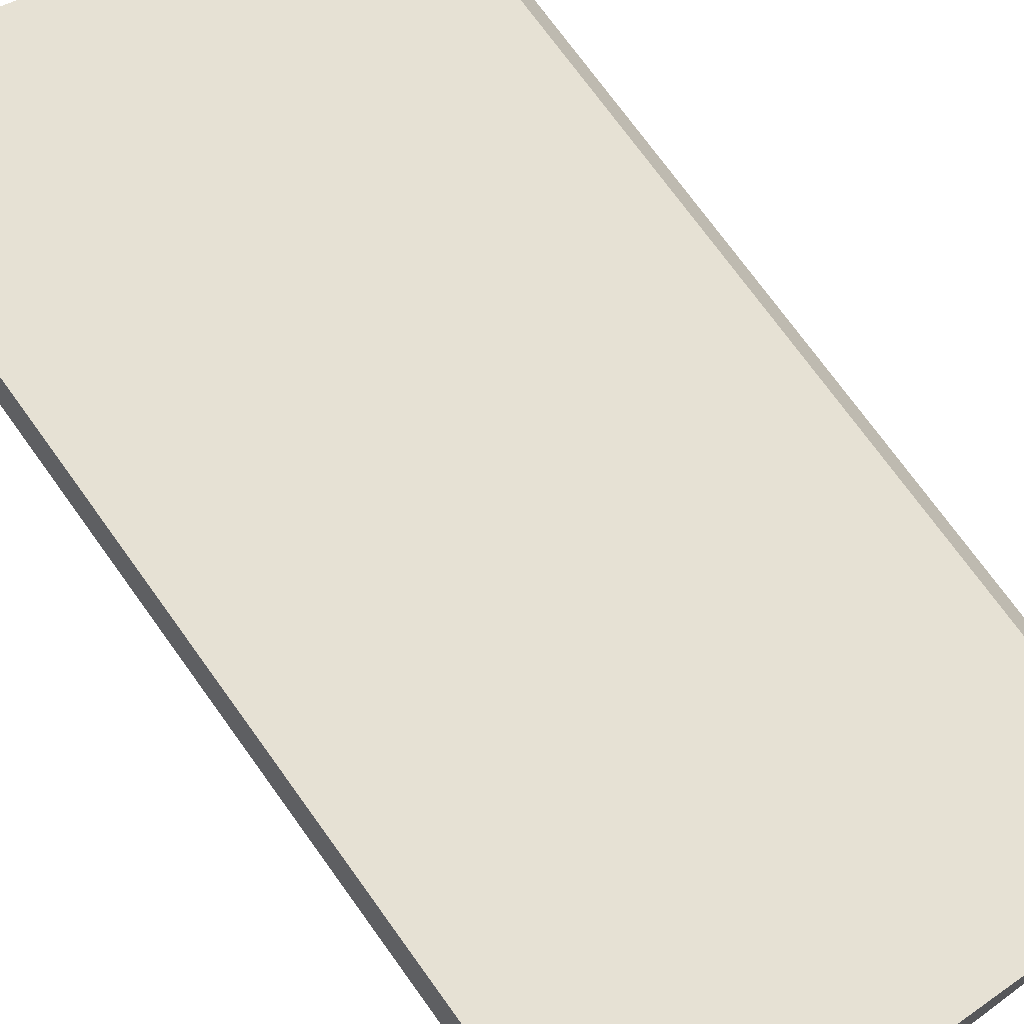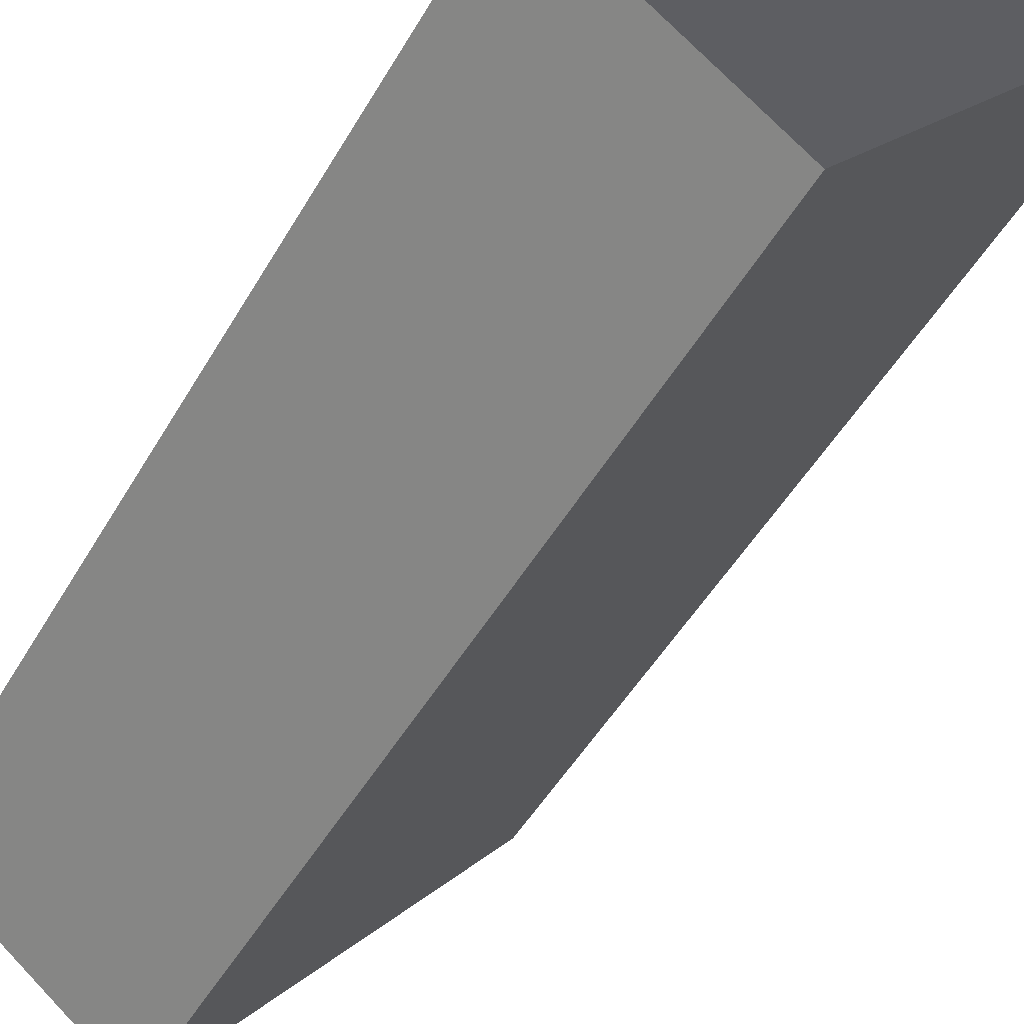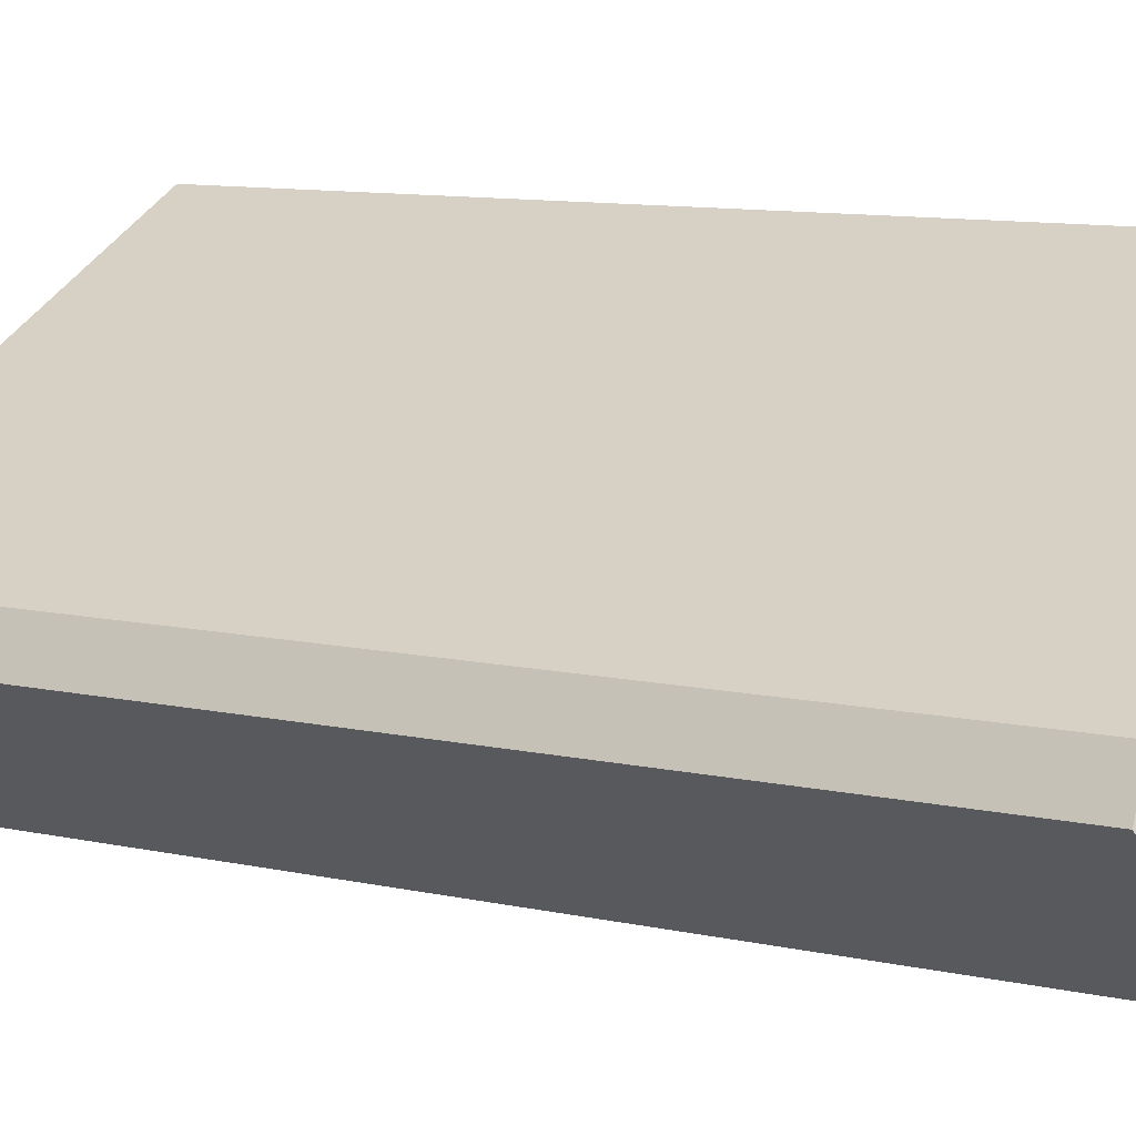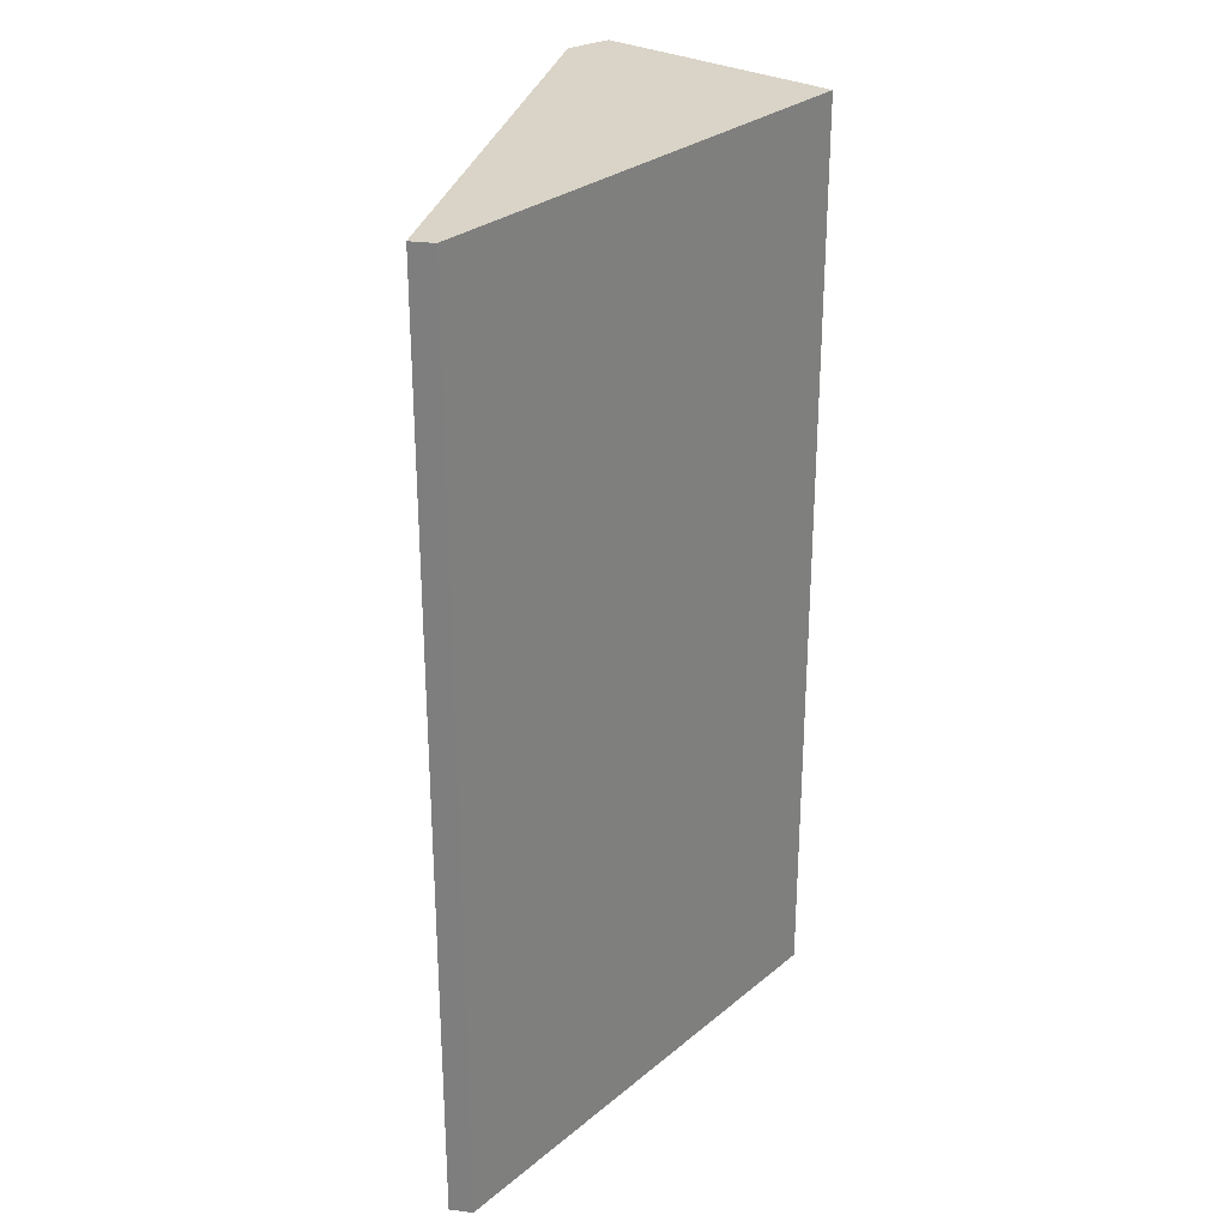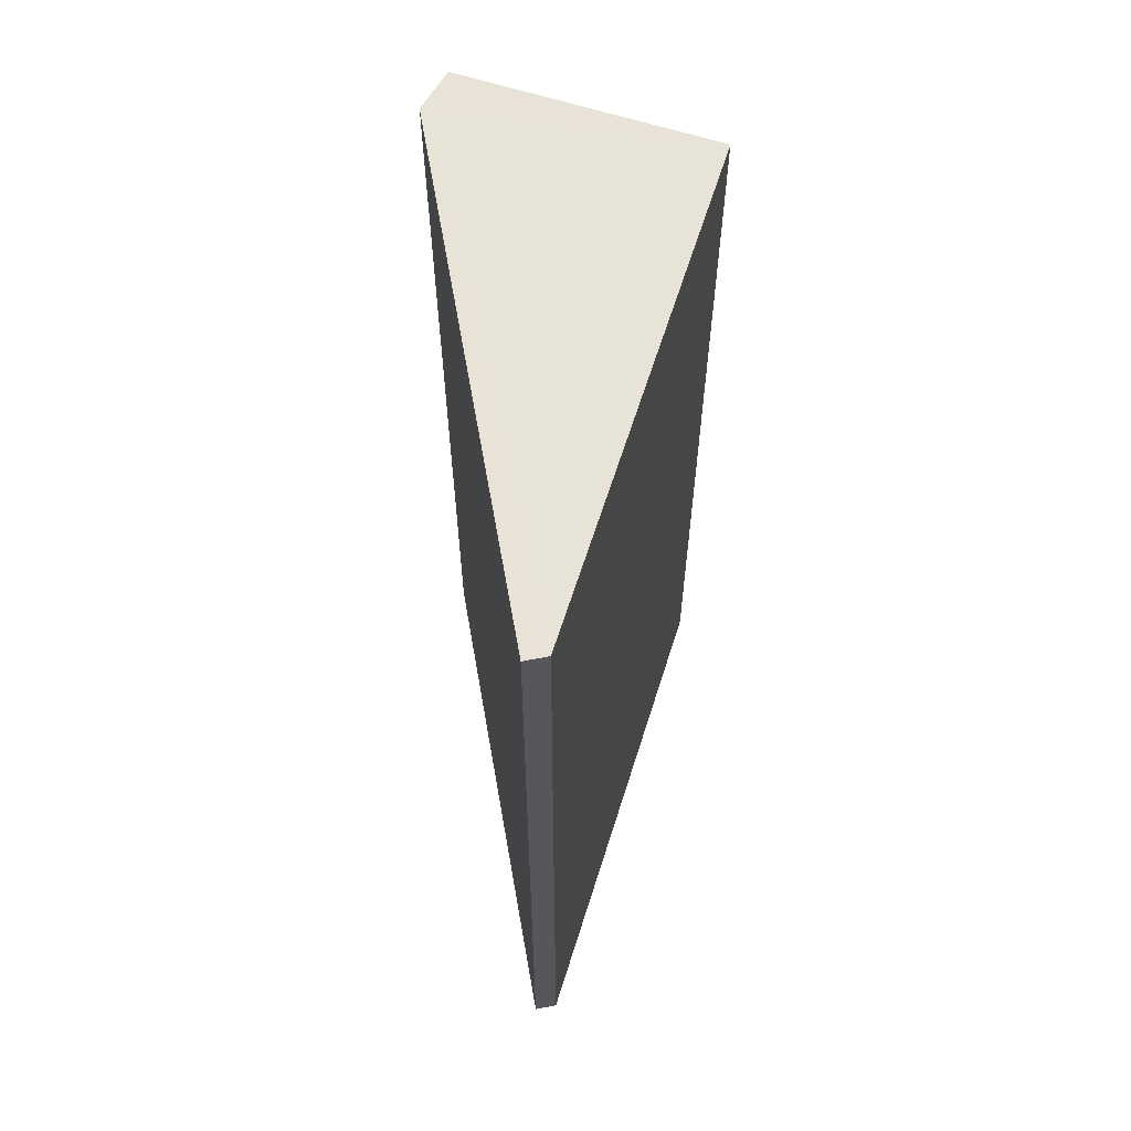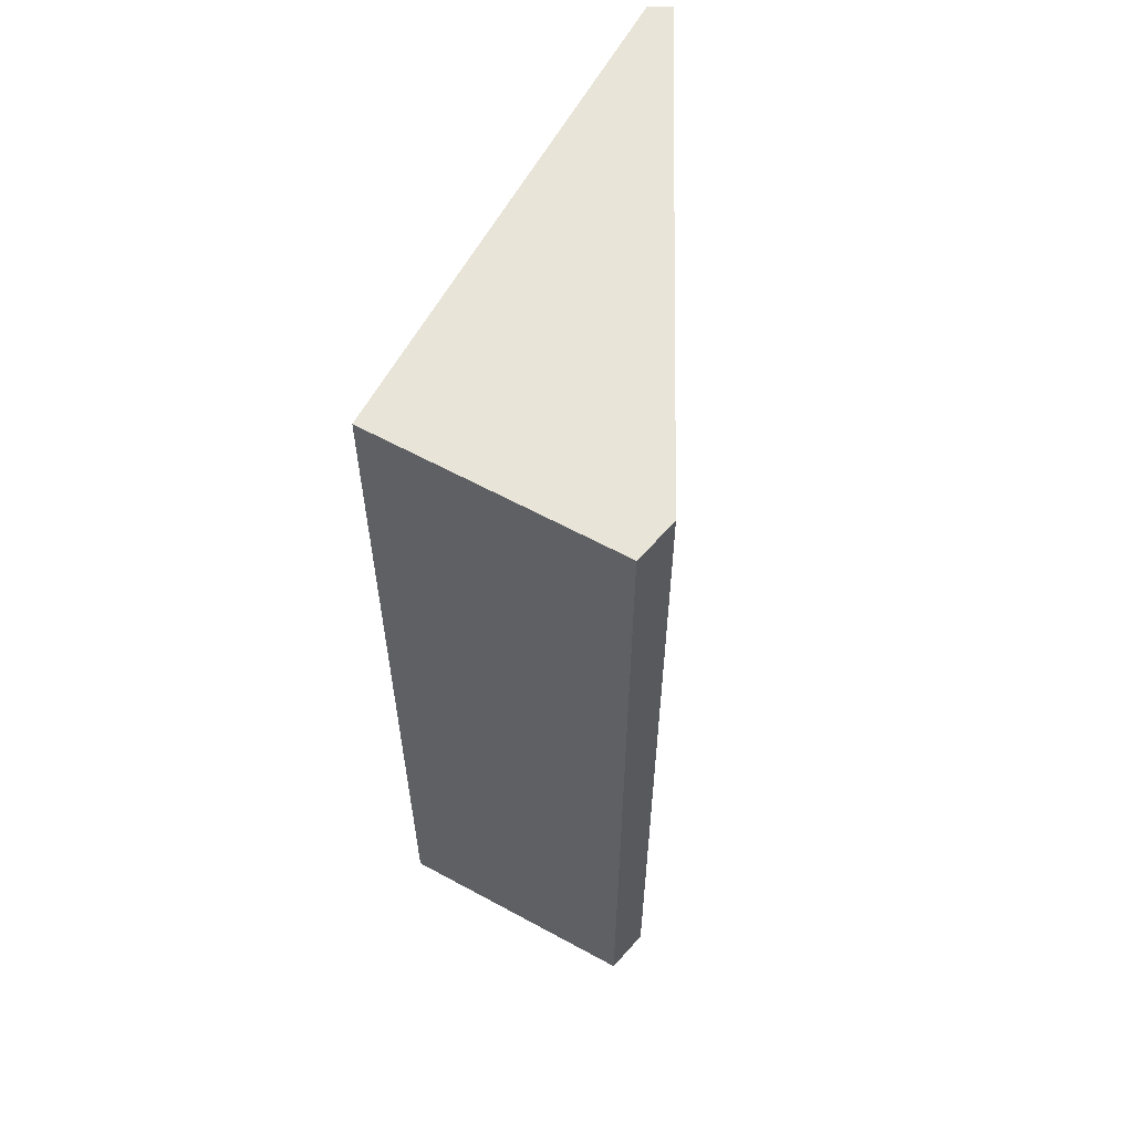
<metadata>
{"format":"obj","ext":"obj","renderer":"f3d","projection":"perspective","resolution":1024,"background":"white","views":[{"elev":73.5,"azim":-35.8,"up":"+Y"},{"elev":-49.0,"azim":151.1,"up":"+Y"},{"elev":10.7,"azim":118.4,"up":"+Y"},{"elev":28.6,"azim":-102.1,"up":"+Z"},{"elev":62.6,"azim":-123.9,"up":"+Z"},{"elev":60.6,"azim":67.2,"up":"+Z"}]}
</metadata>
<code>
v -1.218e+04 -3.774e+04 16.59
v -1.216e+04 -3.775e+04 16.59
v -1.218e+04 -3.774e+04 16.59
v -1.217e+04 -3.776e+04 16.59
v -1.216e+04 -3.775e+04 16.59
v -1.218e+04 -3.774e+04 46.33
v -1.218e+04 -3.774e+04 46.33
v -1.216e+04 -3.775e+04 46.33
v -1.217e+04 -3.776e+04 46.33
v -1.216e+04 -3.775e+04 46.33
f 1 2 3
f 3 2 4
f 2 5 4
f 6 7 8
f 8 9 10
f 8 7 9
f 8 2 1
f 6 8 1
f 10 5 2
f 8 10 2
f 10 4 5
f 10 9 4
f 9 3 4
f 9 7 3
f 6 1 3
f 7 6 3

</code>
